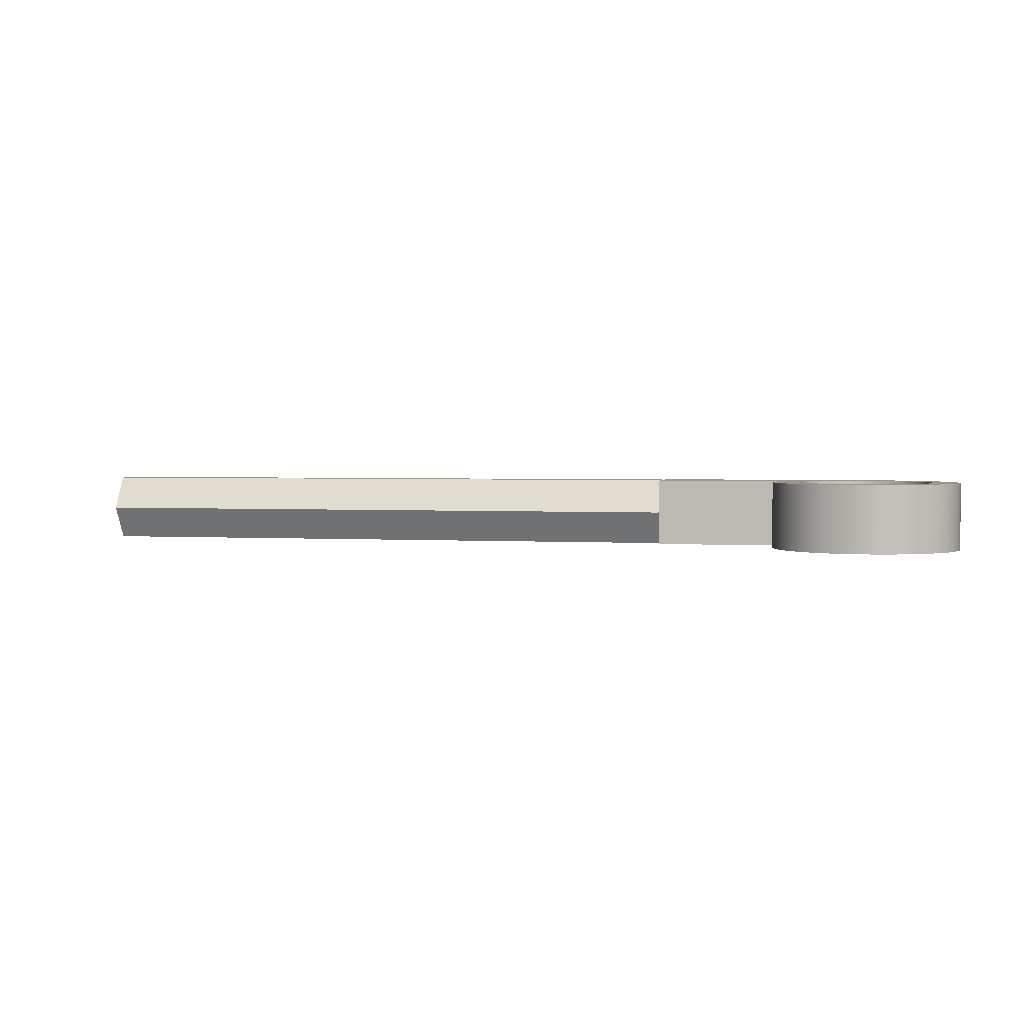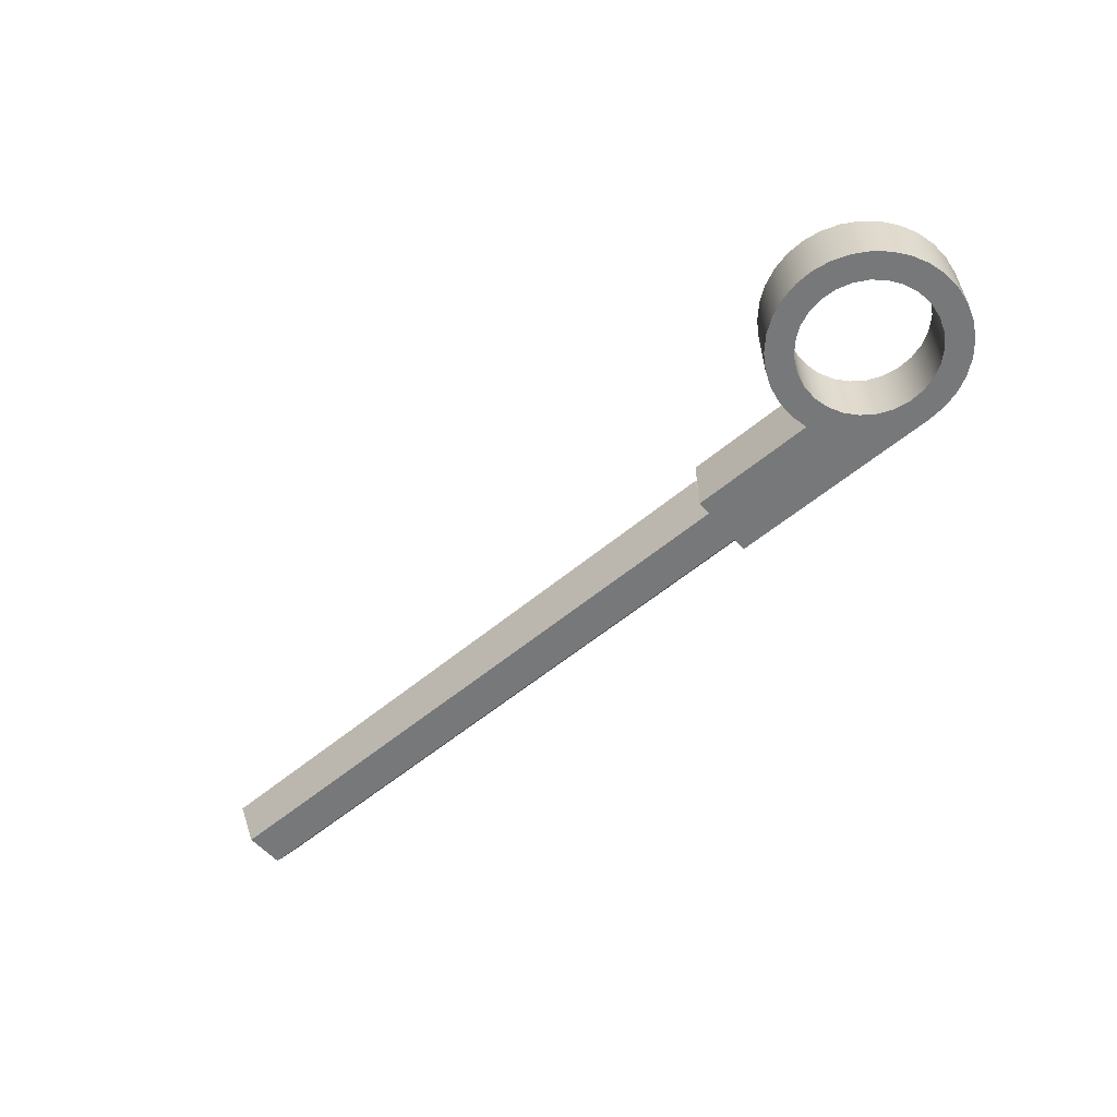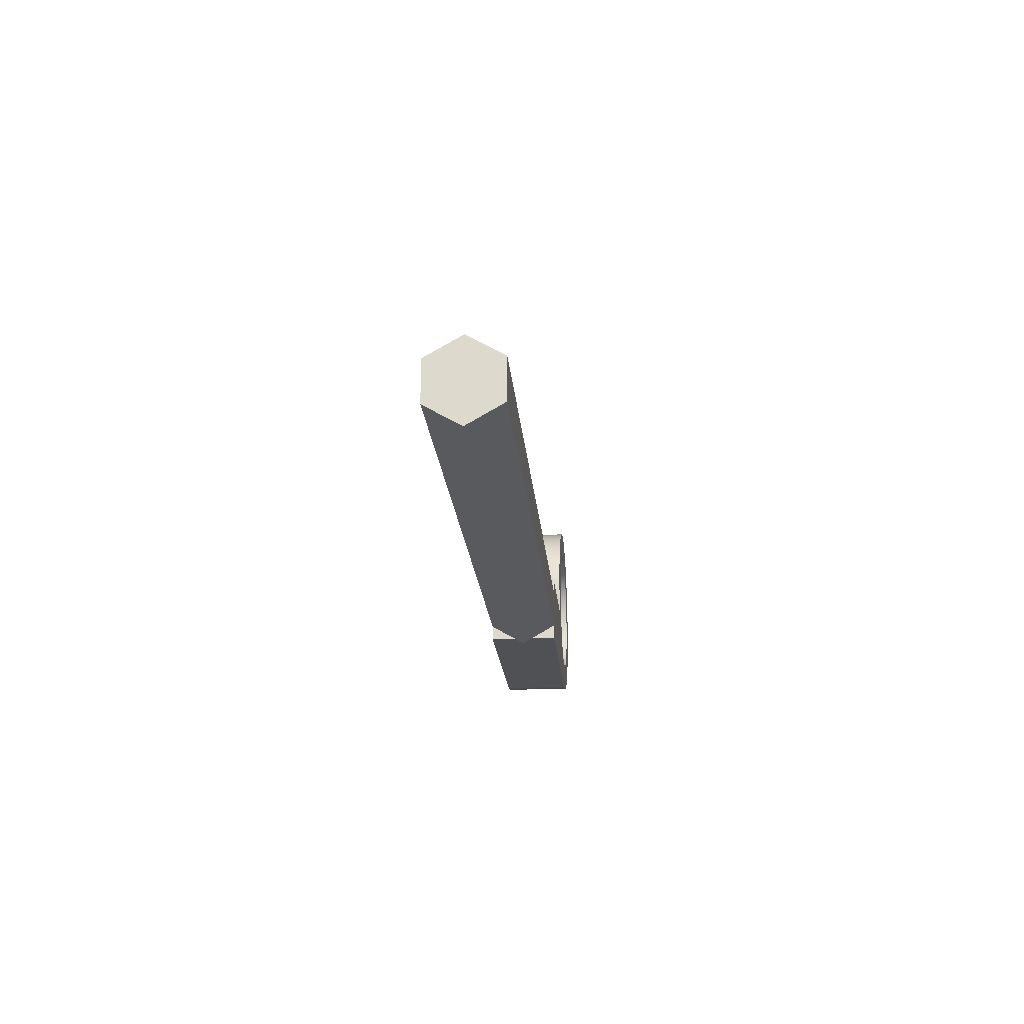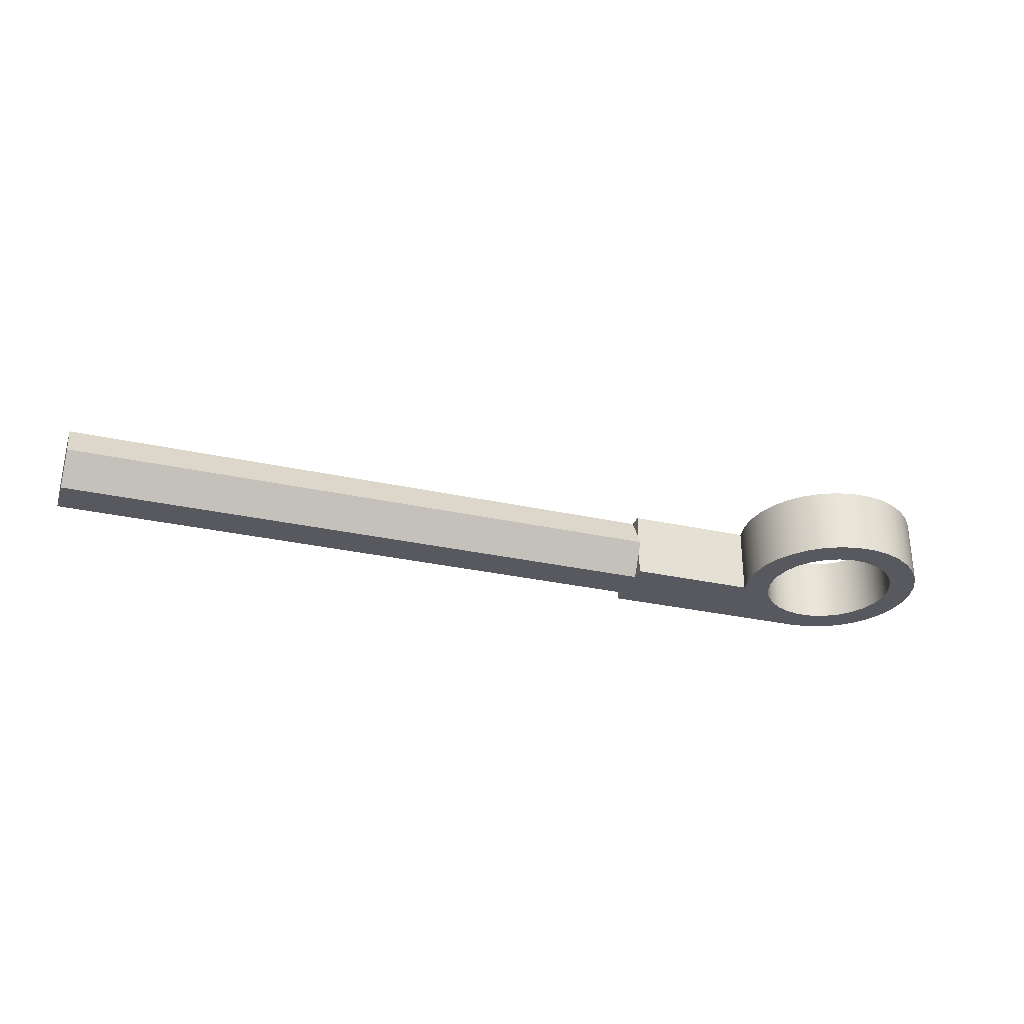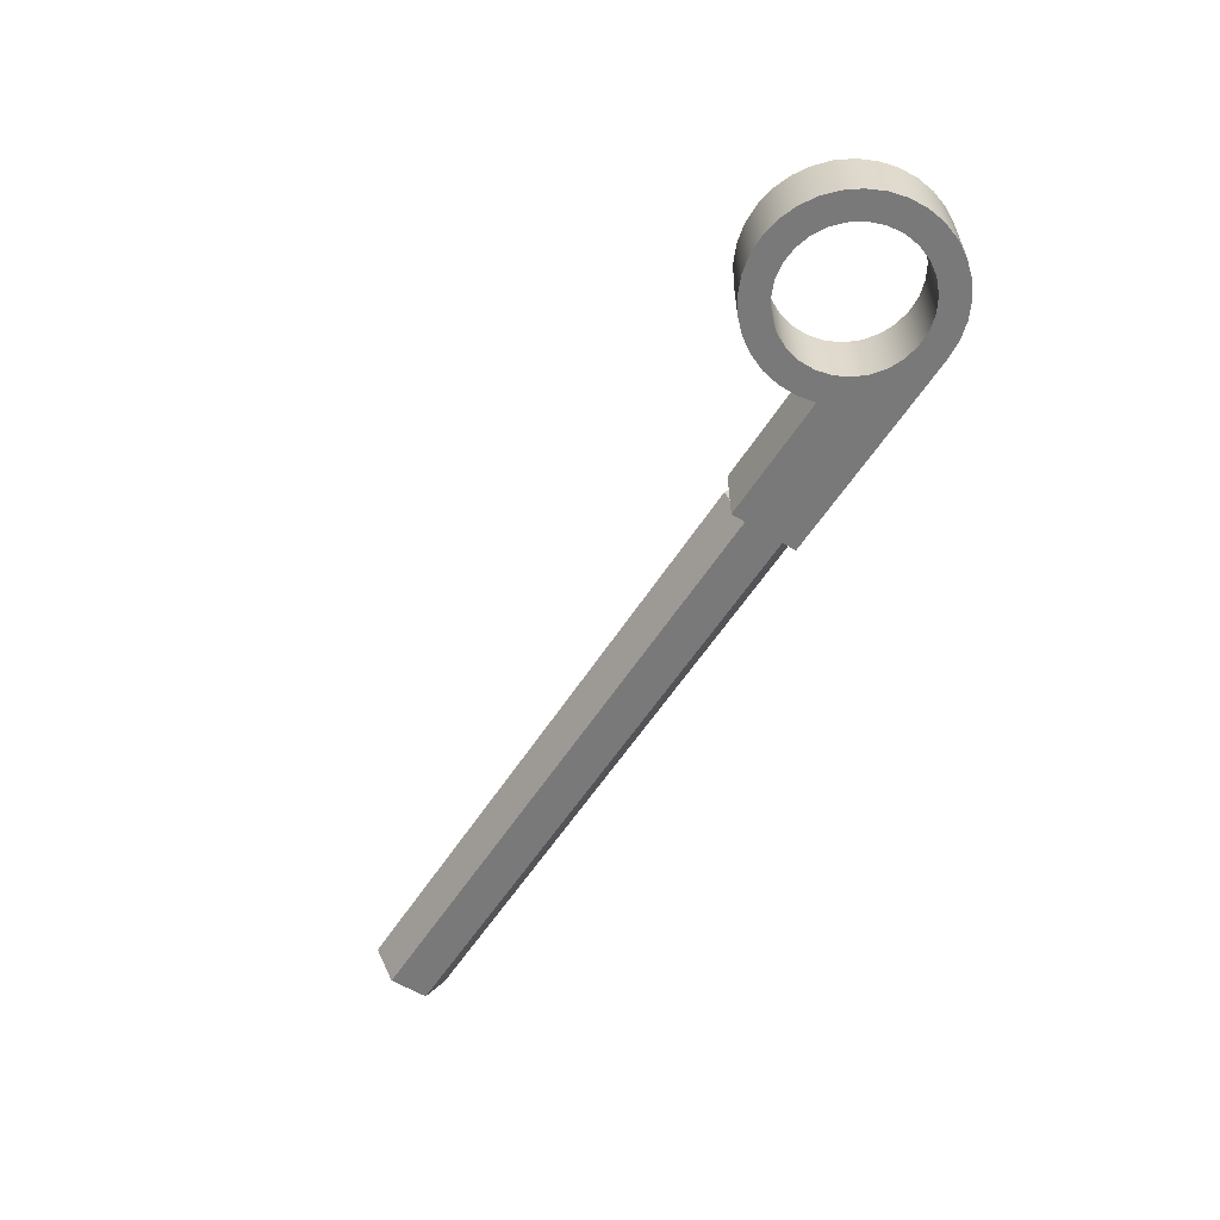
<metadata>
{"format":"obj","ext":"obj","renderer":"f3d","projection":"perspective","resolution":1024,"background":"white","views":[{"elev":2.5,"azim":-167.9,"up":"+Z"},{"elev":-57.3,"azim":-139.1,"up":"+Z"},{"elev":-19.8,"azim":94.6,"up":"+Y"},{"elev":-30.4,"azim":162.1,"up":"+Z"},{"elev":-57.8,"azim":-122.4,"up":"+Z"}]}
</metadata>
<code>
v 0.8 -0.08066 0.125
v 0.8 -0.1 0.09151
v 0.8 -0.1 0.1585
v 0.8 -0.1 0.1585
v 0.8 -0.1 0.09151
v 0.8 -0.1 0
v 0.3354 -0.1 0
v 0.3354 -0.1 0.25
v 0.8 -0.1 0.25
v 0.8 -0.3693 0.125
v 0.8 -0.35 0.1585
v 0.8 -0.35 0.09151
v 0.8 -0.35 0.09151
v 0.8 -0.35 0.1585
v 0.8 -0.35 0.25
v 0 -0.35 0.25
v 1.388e-17 -0.35 0
v 0.8 -0.35 0
v 3.1 -0.1528 0.25
v 3.1 -0.08066 0.125
v 0.8 -0.08066 0.125
v 0.8 -0.1 0.1585
v 0.8 -0.1528 0.25
v 0.8 -0.1 0.1585
v 0.8 -0.1 0.25
v 0.8 -0.1528 0.25
v 3.1 -0.08066 0.125
v 3.1 -0.1528 -5.551e-17
v 0.8 -0.1528 -5.551e-17
v 0.8 -0.1 0.09151
v 0.8 -0.08066 0.125
v 0.8 -0.1 0
v 0.8 -0.1 0.09151
v 0.8 -0.1528 -5.551e-17
v 3.1 -0.3693 0.125
v 3.1 -0.2972 0.25
v 0.8 -0.2972 0.25
v 0.8 -0.35 0.1585
v 0.8 -0.3693 0.125
v 0.8 -0.35 0.25
v 0.8 -0.35 0.1585
v 0.8 -0.2972 0.25
v 3.1 -0.2972 2.776e-17
v 3.1 -0.3693 0.125
v 0.8 -0.3693 0.125
v 0.8 -0.35 0.09151
v 0.8 -0.2972 2.776e-17
v 0.8 -0.35 0.09151
v 0.8 -0.35 0
v 0.8 -0.2972 2.776e-17
v 3.1 -0.1528 0.25
v 0.8 -0.1528 0.25
v 0.8 -0.1 0.25
v 0.3354 -0.1 0.25
v 0.3483 -0.03402 0.25
v 0.3484 0.03321 0.25
v 0.3356 0.09922 0.25
v 0.3105 0.1616 0.25
v 0.2739 0.2179 0.25
v 0.2271 0.2663 0.25
v 0.172 0.3048 0.25
v 0.1106 0.3321 0.25
v 0.04504 0.3471 0.25
v -0.02216 0.3493 0.25
v -0.08854 0.3386 0.25
v -0.1516 0.3154 0.25
v -0.2092 0.2806 0.25
v -0.259 0.2355 0.25
v -0.2992 0.1816 0.25
v -0.3284 0.121 0.25
v -0.3455 0.05601 0.25
v -0.3498 -0.01108 0.25
v -0.3413 -0.07777 0.25
v -0.3201 -0.1416 0.25
v -0.2871 -0.2002 0.25
v -0.2435 -0.2514 0.25
v -0.191 -0.2933 0.25
v -0.1314 -0.3244 0.25
v -0.06692 -0.3435 0.25
v 0 -0.35 0.25
v 0.8 -0.35 0.25
v 0.8 -0.2972 0.25
v 3.1 -0.2972 0.25
v -0.25 -3.062e-17 0.25
v -0.2433 0.05765 0.25
v -0.2234 0.1122 0.25
v -0.1915 0.1607 0.25
v -0.1493 0.2005 0.25
v -0.09902 0.2296 0.25
v -0.04341 0.2462 0.25
v 0.01454 0.2496 0.25
v 0.0717 0.2395 0.25
v 0.125 0.2165 0.25
v 0.1716 0.1818 0.25
v 0.2089 0.1374 0.25
v 0.2349 0.08551 0.25
v 0.2483 0.02902 0.25
v 0.2483 -0.02902 0.25
v 0.2349 -0.08551 0.25
v 0.2089 -0.1374 0.25
v 0.1716 -0.1818 0.25
v 0.125 -0.2165 0.25
v 0.0717 -0.2395 0.25
v 0.01454 -0.2496 0.25
v -0.04341 -0.2462 0.25
v -0.09902 -0.2296 0.25
v -0.1493 -0.2005 0.25
v -0.1915 -0.1607 0.25
v -0.2234 -0.1122 0.25
v -0.2433 -0.05765 0.25
v -0.25 -3.062e-17 0.25
v -0.2433 -0.05765 0.25
v -0.2234 -0.1122 0.25
v -0.1915 -0.1607 0.25
v -0.1493 -0.2005 0.25
v -0.09902 -0.2296 0.25
v -0.04341 -0.2462 0.25
v 0.01454 -0.2496 0.25
v 0.0717 -0.2395 0.25
v 0.125 -0.2165 0.25
v 0.1716 -0.1818 0.25
v 0.2089 -0.1374 0.25
v 0.2349 -0.08551 0.25
v 0.2483 -0.02902 0.25
v 0.2483 0.02902 0.25
v 0.2349 0.08551 0.25
v 0.2089 0.1374 0.25
v 0.1716 0.1818 0.25
v 0.125 0.2165 0.25
v 0.0717 0.2395 0.25
v 0.01454 0.2496 0.25
v -0.04341 0.2462 0.25
v -0.09902 0.2296 0.25
v -0.1493 0.2005 0.25
v -0.1915 0.1607 0.25
v -0.2234 0.1122 0.25
v -0.2433 0.05765 0.25
v -0.25 -3.062e-17 0
v -0.2433 0.05765 0
v -0.2234 0.1122 0
v -0.1915 0.1607 0
v -0.1493 0.2005 0
v -0.09902 0.2296 0
v -0.04341 0.2462 0
v 0.01454 0.2496 0
v 0.0717 0.2395 0
v 0.125 0.2165 0
v 0.1716 0.1818 0
v 0.2089 0.1374 0
v 0.2349 0.08551 0
v 0.2483 0.02902 0
v 0.2483 -0.02902 0
v 0.2349 -0.08551 0
v 0.2089 -0.1374 0
v 0.1716 -0.1818 0
v 0.125 -0.2165 0
v 0.0717 -0.2395 0
v 0.01454 -0.2496 0
v -0.04341 -0.2462 0
v -0.09902 -0.2296 0
v -0.1493 -0.2005 0
v -0.1915 -0.1607 0
v -0.2234 -0.1122 0
v -0.2433 -0.05765 0
v -0.25 -3.062e-17 0.25
v -0.25 -3.062e-17 0
v 3.1 -0.08066 0.125
v 3.1 -0.1528 0.25
v 3.1 -0.2972 0.25
v 3.1 -0.3693 0.125
v 3.1 -0.2972 2.776e-17
v 3.1 -0.1528 -5.551e-17
v 0.3354 -0.1 0
v 0.3483 -0.03402 0
v 0.3484 0.03321 0
v 0.3356 0.09922 0
v 0.3105 0.1616 0
v 0.2739 0.2179 0
v 0.2271 0.2663 0
v 0.172 0.3048 0
v 0.1106 0.3321 0
v 0.04504 0.3471 0
v -0.02216 0.3493 0
v -0.08854 0.3386 0
v -0.1516 0.3154 0
v -0.2092 0.2806 0
v -0.259 0.2355 0
v -0.2992 0.1816 0
v -0.3284 0.121 0
v -0.3455 0.05601 0
v -0.3498 -0.01108 0
v -0.3413 -0.07777 0
v -0.3201 -0.1416 0
v -0.2871 -0.2002 0
v -0.2435 -0.2514 0
v -0.191 -0.2933 0
v -0.1314 -0.3244 0
v -0.06692 -0.3435 0
v 1.388e-17 -0.35 0
v 0 -0.35 0.25
v -0.06692 -0.3435 0.25
v -0.1314 -0.3244 0.25
v -0.191 -0.2933 0.25
v -0.2435 -0.2514 0.25
v -0.2871 -0.2002 0.25
v -0.3201 -0.1416 0.25
v -0.3413 -0.07777 0.25
v -0.3498 -0.01108 0.25
v -0.3455 0.05601 0.25
v -0.3284 0.121 0.25
v -0.2992 0.1816 0.25
v -0.259 0.2355 0.25
v -0.2092 0.2806 0.25
v -0.1516 0.3154 0.25
v -0.08854 0.3386 0.25
v -0.02216 0.3493 0.25
v 0.04504 0.3471 0.25
v 0.1106 0.3321 0.25
v 0.172 0.3048 0.25
v 0.2271 0.2663 0.25
v 0.2739 0.2179 0.25
v 0.3105 0.1616 0.25
v 0.3356 0.09922 0.25
v 0.3484 0.03321 0.25
v 0.3483 -0.03402 0.25
v 0.3354 -0.1 0.25
v 0.8 -0.1528 -5.551e-17
v 3.1 -0.1528 -5.551e-17
v 3.1 -0.2972 2.776e-17
v 0.8 -0.2972 2.776e-17
v 0.8 -0.35 0
v 1.388e-17 -0.35 0
v -0.06692 -0.3435 0
v -0.1314 -0.3244 0
v -0.191 -0.2933 0
v -0.2435 -0.2514 0
v -0.2871 -0.2002 0
v -0.3201 -0.1416 0
v -0.3413 -0.07777 0
v -0.3498 -0.01108 0
v -0.3455 0.05601 0
v -0.3284 0.121 0
v -0.2992 0.1816 0
v -0.259 0.2355 0
v -0.2092 0.2806 0
v -0.1516 0.3154 0
v -0.08854 0.3386 0
v -0.02216 0.3493 0
v 0.04504 0.3471 0
v 0.1106 0.3321 0
v 0.172 0.3048 0
v 0.2271 0.2663 0
v 0.2739 0.2179 0
v 0.3105 0.1616 0
v 0.3356 0.09922 0
v 0.3484 0.03321 0
v 0.3483 -0.03402 0
v 0.3354 -0.1 0
v 0.8 -0.1 0
v -0.25 -3.062e-17 0
v -0.2433 -0.05765 0
v -0.2234 -0.1122 0
v -0.1915 -0.1607 0
v -0.1493 -0.2005 0
v -0.09902 -0.2296 0
v -0.04341 -0.2462 0
v 0.01454 -0.2496 0
v 0.0717 -0.2395 0
v 0.125 -0.2165 0
v 0.1716 -0.1818 0
v 0.2089 -0.1374 0
v 0.2349 -0.08551 0
v 0.2483 -0.02902 0
v 0.2483 0.02902 0
v 0.2349 0.08551 0
v 0.2089 0.1374 0
v 0.1716 0.1818 0
v 0.125 0.2165 0
v 0.0717 0.2395 0
v 0.01454 0.2496 0
v -0.04341 0.2462 0
v -0.09902 0.2296 0
v -0.1493 0.2005 0
v -0.1915 0.1607 0
v -0.2234 0.1122 0
v -0.2433 0.05765 0
g 85a56212-e37d-11ea-ae20-54bf646e7e1f
f 1 2 3
g 84c0811c-e37d-11ea-ab05-54bf646e7e1f
f 5 7 4
f 4 7 8
f 4 8 9
f 5 6 7
g 85a84834-e37d-11ea-a114-54bf646e7e1f
f 10 11 12
g 84c34034-e37d-11ea-aa5a-54bf646e7e1f
f 18 13 17
f 17 13 14
f 17 14 16
f 16 14 15
g 853673ee-e37d-11ea-a79f-54bf646e7e1f
f 23 19 22
f 22 19 20
f 22 20 21
g 853896da-e37d-11ea-b3b7-54bf646e7e1f
f 24 25 26
g 853a447a-e37d-11ea-bf45-54bf646e7e1f
f 31 27 30
f 30 27 28
f 30 28 29
g 853bf22e-e37d-11ea-a188-54bf646e7e1f
f 32 33 34
g 853dc6e6-e37d-11ea-9279-54bf646e7e1f
f 39 35 38
f 38 35 36
f 38 36 37
g 8540861c-e37d-11ea-b3ba-54bf646e7e1f
f 40 41 42
g 85454110-e37d-11ea-a1cd-54bf646e7e1f
f 47 43 46
f 46 43 44
f 46 44 45
g 854986b6-e37d-11ea-a957-54bf646e7e1f
f 48 49 50
g 84c62664-e37d-11ea-9400-54bf646e7e1f
f 51 52 83
f 83 52 82
f 82 52 54
f 82 54 101
f 101 54 100
f 100 54 99
f 99 54 55
f 99 55 98
f 98 55 56
f 98 56 97
f 97 56 96
f 96 56 57
f 96 57 95
f 95 57 58
f 95 58 94
f 94 58 59
f 94 59 93
f 93 59 60
f 93 60 92
f 92 60 61
f 92 61 91
f 91 61 62
f 91 62 63
f 52 53 54
f 63 64 91
f 91 64 65
f 91 65 90
f 90 65 66
f 90 66 67
f 90 67 89
f 89 67 68
f 89 68 88
f 88 68 69
f 88 69 87
f 87 69 70
f 87 70 86
f 86 70 85
f 85 70 71
f 85 71 84
f 84 71 72
f 84 72 110
f 110 72 73
f 110 73 109
f 109 73 74
f 109 74 108
f 108 74 75
f 108 75 107
f 107 75 76
f 107 76 106
f 106 76 77
f 106 77 105
f 105 77 78
f 105 78 104
f 104 78 79
f 104 79 80
f 104 80 103
f 103 80 81
f 103 81 102
f 102 81 82
f 102 82 101
g 84befa48-e37d-11ea-9ee1-54bf646e7e1f
f 112 164 111
f 111 164 166
f 165 138 137
f 137 138 139
f 137 139 136
f 136 139 140
f 136 140 135
f 135 140 141
f 135 141 134
f 134 141 142
f 134 142 133
f 133 142 143
f 133 143 132
f 132 143 144
f 132 144 131
f 131 144 145
f 131 145 130
f 130 145 146
f 130 146 129
f 129 146 147
f 129 147 128
f 128 147 148
f 128 148 127
f 127 148 149
f 127 149 126
f 126 149 150
f 126 150 125
f 125 150 151
f 125 151 124
f 124 151 152
f 124 152 123
f 123 152 153
f 123 153 122
f 122 153 154
f 122 154 121
f 121 154 155
f 121 155 120
f 120 155 156
f 120 156 119
f 119 156 157
f 119 157 118
f 118 157 158
f 118 158 117
f 117 158 159
f 117 159 116
f 116 159 160
f 116 160 115
f 115 160 161
f 115 161 114
f 114 161 162
f 114 162 113
f 113 162 163
f 113 163 112
f 112 163 164
g 84c1e0a6-e37d-11ea-b1fa-54bf646e7e1f
f 168 169 167
f 167 169 170
f 167 170 172
f 172 170 171
g 84c49fba-e37d-11ea-a0d2-54bf646e7e1f
f 226 173 225
f 225 173 174
f 225 174 224
f 224 174 175
f 224 175 223
f 223 175 176
f 223 176 222
f 222 176 177
f 222 177 221
f 221 177 178
f 221 178 220
f 220 178 179
f 220 179 219
f 219 179 180
f 219 180 218
f 218 180 181
f 218 181 217
f 217 181 182
f 217 182 216
f 216 182 183
f 216 183 215
f 215 183 184
f 215 184 214
f 214 184 185
f 214 185 213
f 213 185 186
f 213 186 212
f 212 186 187
f 212 187 211
f 211 187 188
f 211 188 210
f 210 188 189
f 210 189 209
f 209 189 190
f 209 190 208
f 208 190 191
f 208 191 207
f 207 191 192
f 207 192 206
f 206 192 193
f 206 193 205
f 205 193 194
f 205 194 204
f 204 194 195
f 204 195 203
f 203 195 196
f 203 196 202
f 202 196 197
f 202 197 201
f 201 197 198
f 201 198 200
f 200 198 199
g 84c7d3f4-e37d-11ea-9716-54bf646e7e1f
f 228 229 227
f 227 229 230
f 227 230 258
f 258 230 270
f 258 270 271
f 270 230 269
f 269 230 231
f 269 231 268
f 268 231 232
f 268 232 267
f 267 232 233
f 267 233 234
f 267 234 266
f 266 234 235
f 266 235 265
f 265 235 236
f 265 236 264
f 264 236 237
f 264 237 263
f 263 237 238
f 263 238 262
f 262 238 239
f 262 239 261
f 261 239 240
f 261 240 260
f 260 240 241
f 260 241 286
f 286 241 242
f 286 242 285
f 285 242 284
f 284 242 243
f 284 243 283
f 283 243 244
f 283 244 282
f 282 244 245
f 282 245 281
f 281 245 246
f 281 246 247
f 281 247 280
f 280 247 248
f 280 248 249
f 249 250 280
f 280 250 251
f 280 251 279
f 279 251 252
f 279 252 278
f 278 252 253
f 278 253 277
f 277 253 254
f 277 254 276
f 276 254 255
f 276 255 275
f 275 255 256
f 275 256 274
f 274 256 273
f 273 256 257
f 273 257 272
f 272 257 258
f 272 258 271
f 258 259 227

</code>
